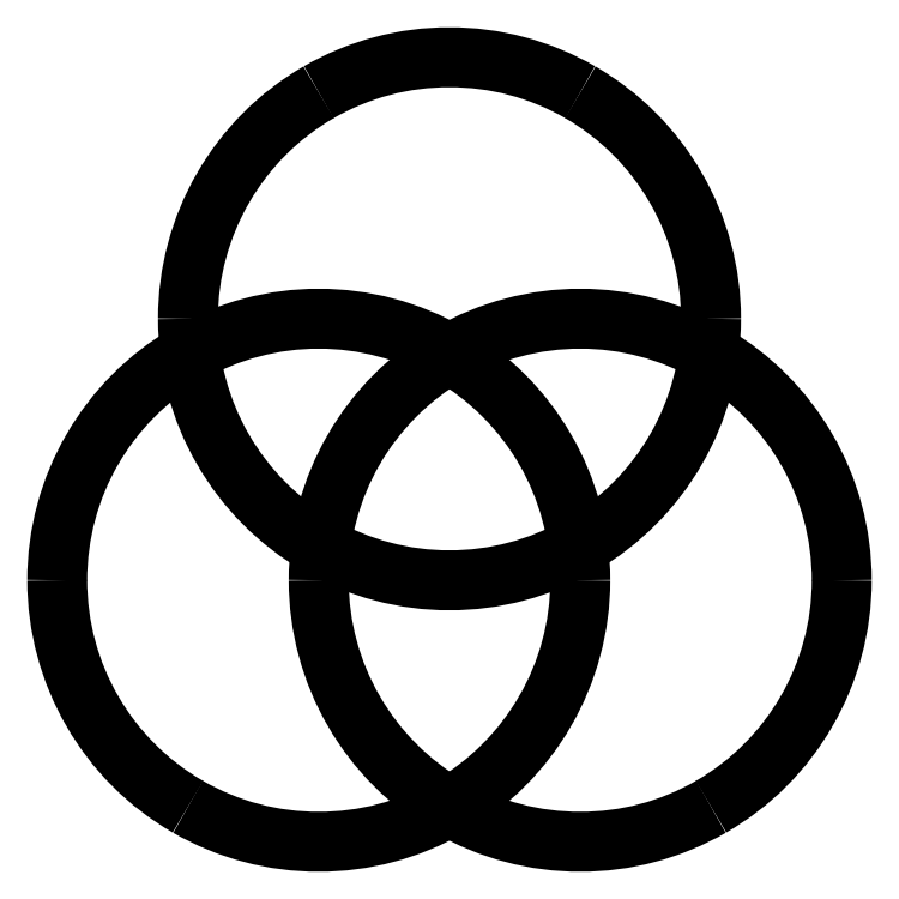
<metadata>
{"format":"dxf","ext":"dxf","renderer":"ezdxf+matplotlib","layout":"modelspace","background":"white","min_lineweight":24,"dpi":150}
</metadata>
<code>
0
SECTION
2
ENTITIES
0
SPLINE
8
Layer_2
70
8
71
3
72
8
73
4
74
0
40
0
40
0
40
0
40
0
40
1
40
1
40
1
40
1
10
42.52
20
14.17
30
0
10
42.52
20
9.11
30
0
10
39.82
20
4.431
30
0
10
35.43
20
1.899
30
0
0
SPLINE
8
Layer_2
70
8
71
3
72
8
73
4
74
0
40
0
40
0
40
0
40
0
40
1
40
1
40
1
40
1
10
35.43
20
1.899
30
0
10
31.05
20
-0.633
30
0
10
25.65
20
-0.633
30
0
10
21.26
20
1.899
30
0
0
SPLINE
8
Layer_2
70
8
71
3
72
8
73
4
74
0
40
0
40
0
40
0
40
0
40
1
40
1
40
1
40
1
10
21.26
20
1.899
30
0
10
16.87
20
4.431
30
0
10
14.17
20
9.11
30
0
10
14.17
20
14.17
30
0
0
SPLINE
8
Layer_2
70
8
71
3
72
8
73
4
74
0
40
0
40
0
40
0
40
0
40
1
40
1
40
1
40
1
10
14.17
20
14.17
30
0
10
14.17
20
19.24
30
0
10
16.87
20
23.92
30
0
10
21.26
20
26.45
30
0
0
SPLINE
8
Layer_2
70
8
71
3
72
8
73
4
74
0
40
0
40
0
40
0
40
0
40
1
40
1
40
1
40
1
10
21.26
20
26.45
30
0
10
25.65
20
28.98
30
0
10
31.05
20
28.98
30
0
10
35.43
20
26.45
30
0
0
SPLINE
8
Layer_2
70
8
71
3
72
8
73
4
74
0
40
0
40
0
40
0
40
0
40
1
40
1
40
1
40
1
10
35.43
20
26.45
30
0
10
39.82
20
23.92
30
0
10
42.52
20
19.24
30
0
10
42.52
20
14.17
30
0
0
SPLINE
8
Layer_1
70
8
71
3
72
8
73
4
74
0
40
0
40
0
40
0
40
0
40
1
40
1
40
1
40
1
10
28.35
20
14.17
30
0
10
28.35
20
9.11
30
0
10
25.65
20
4.431
30
0
10
21.26
20
1.899
30
0
0
SPLINE
8
Layer_1
70
8
71
3
72
8
73
4
74
0
40
0
40
0
40
0
40
0
40
1
40
1
40
1
40
1
10
21.26
20
1.899
30
0
10
16.87
20
-0.633
30
0
10
11.47
20
-0.633
30
0
10
7.087
20
1.899
30
0
0
SPLINE
8
Layer_1
70
8
71
3
72
8
73
4
74
0
40
0
40
0
40
0
40
0
40
1
40
1
40
1
40
1
10
7.087
20
1.899
30
0
10
2.701
20
4.431
30
0
10
0
20
9.11
30
0
10
0
20
14.17
30
0
0
SPLINE
8
Layer_1
70
8
71
3
72
8
73
4
74
0
40
0
40
0
40
0
40
0
40
1
40
1
40
1
40
1
10
0
20
14.17
30
0
10
-0
20
19.24
30
0
10
2.701
20
23.92
30
0
10
7.087
20
26.45
30
0
0
SPLINE
8
Layer_1
70
8
71
3
72
8
73
4
74
0
40
0
40
0
40
0
40
0
40
1
40
1
40
1
40
1
10
7.087
20
26.45
30
0
10
11.47
20
28.98
30
0
10
16.87
20
28.98
30
0
10
21.26
20
26.45
30
0
0
SPLINE
8
Layer_1
70
8
71
3
72
8
73
4
74
0
40
0
40
0
40
0
40
0
40
1
40
1
40
1
40
1
10
21.26
20
26.45
30
0
10
25.65
20
23.92
30
0
10
28.35
20
19.24
30
0
10
28.35
20
14.17
30
0
0
LWPOLYLINE
8
Layer_2
90
1
70
1
10
42.52
20
14.17
30
0
0
SPLINE
8
Layer_3
70
8
71
3
72
8
73
4
74
0
40
0
40
0
40
0
40
0
40
1
40
1
40
1
40
1
10
35.43
20
28.35
30
0
10
35.43
20
23.28
30
0
10
32.73
20
18.6
30
0
10
28.35
20
16.07
30
0
0
SPLINE
8
Layer_3
70
8
71
3
72
8
73
4
74
0
40
0
40
0
40
0
40
0
40
1
40
1
40
1
40
1
10
28.35
20
16.07
30
0
10
23.96
20
13.54
30
0
10
18.56
20
13.54
30
0
10
14.17
20
16.07
30
0
0
SPLINE
8
Layer_3
70
8
71
3
72
8
73
4
74
0
40
0
40
0
40
0
40
0
40
1
40
1
40
1
40
1
10
14.17
20
16.07
30
0
10
9.788
20
18.6
30
0
10
7.087
20
23.28
30
0
10
7.087
20
28.35
30
0
0
SPLINE
8
Layer_3
70
8
71
3
72
8
73
4
74
0
40
0
40
0
40
0
40
0
40
1
40
1
40
1
40
1
10
7.087
20
28.35
30
0
10
7.087
20
33.41
30
0
10
9.788
20
38.09
30
0
10
14.17
20
40.62
30
0
0
SPLINE
8
Layer_3
70
8
71
3
72
8
73
4
74
0
40
0
40
0
40
0
40
0
40
1
40
1
40
1
40
1
10
14.17
20
40.62
30
0
10
18.56
20
43.15
30
0
10
23.96
20
43.15
30
0
10
28.35
20
40.62
30
0
0
SPLINE
8
Layer_3
70
8
71
3
72
8
73
4
74
0
40
0
40
0
40
0
40
0
40
1
40
1
40
1
40
1
10
28.35
20
40.62
30
0
10
32.73
20
38.09
30
0
10
35.43
20
33.41
30
0
10
35.43
20
28.35
30
0
0
LWPOLYLINE
8
Layer_1
90
1
70
1
10
28.35
20
14.17
30
0
0
LWPOLYLINE
8
Layer_3
90
1
70
1
10
35.43
20
28.35
30
0
0
ENDSEC
0
EOF

</code>
